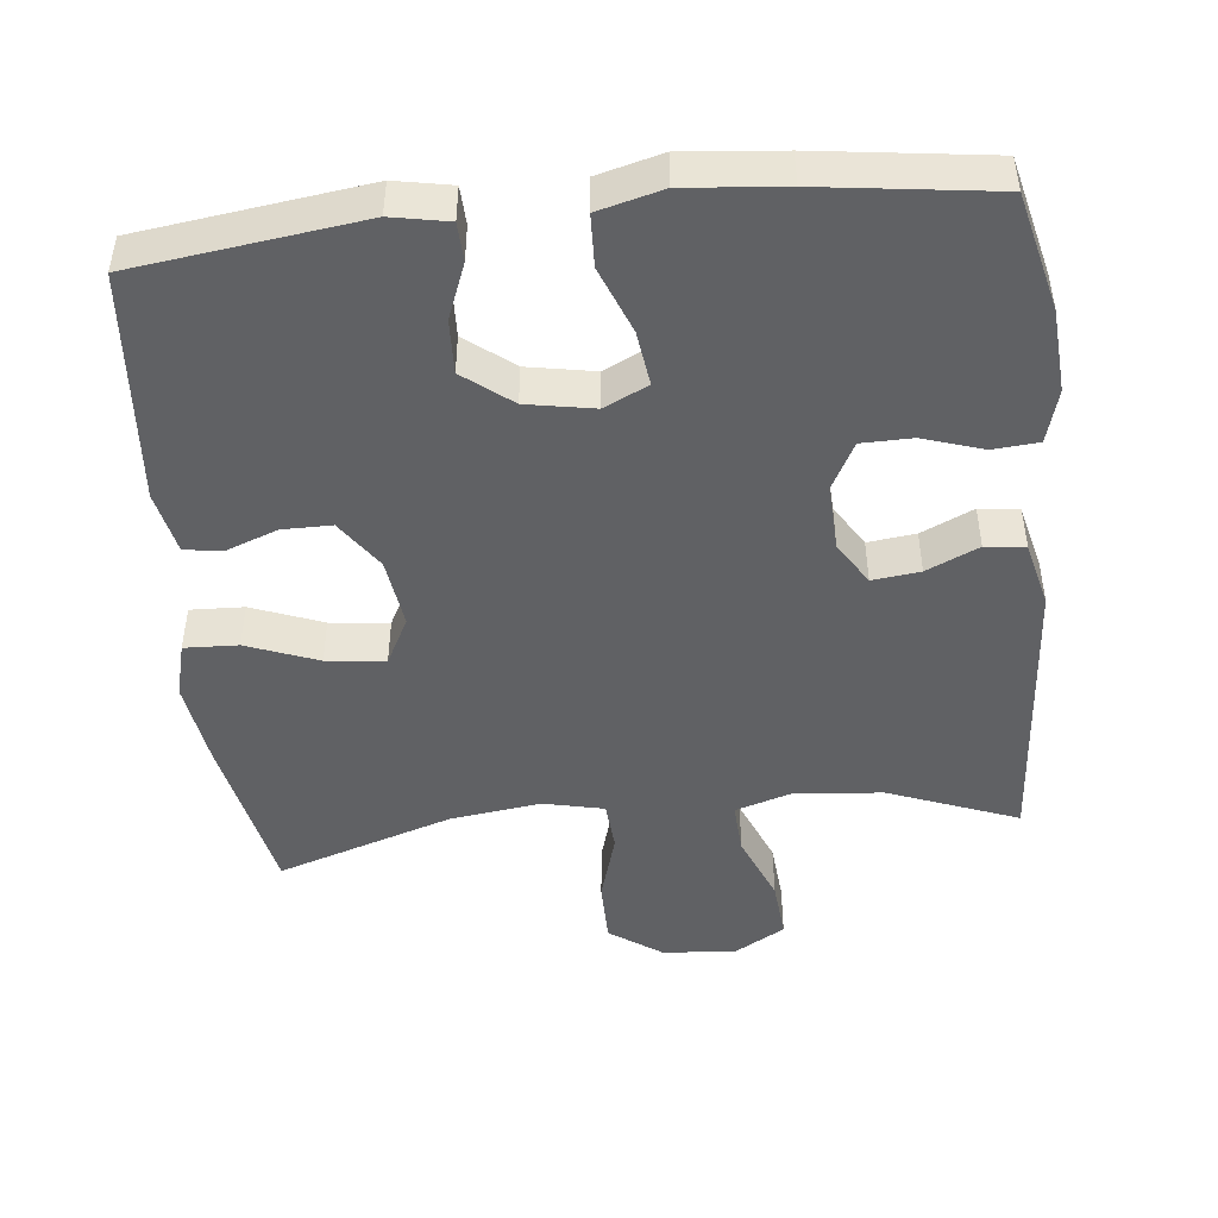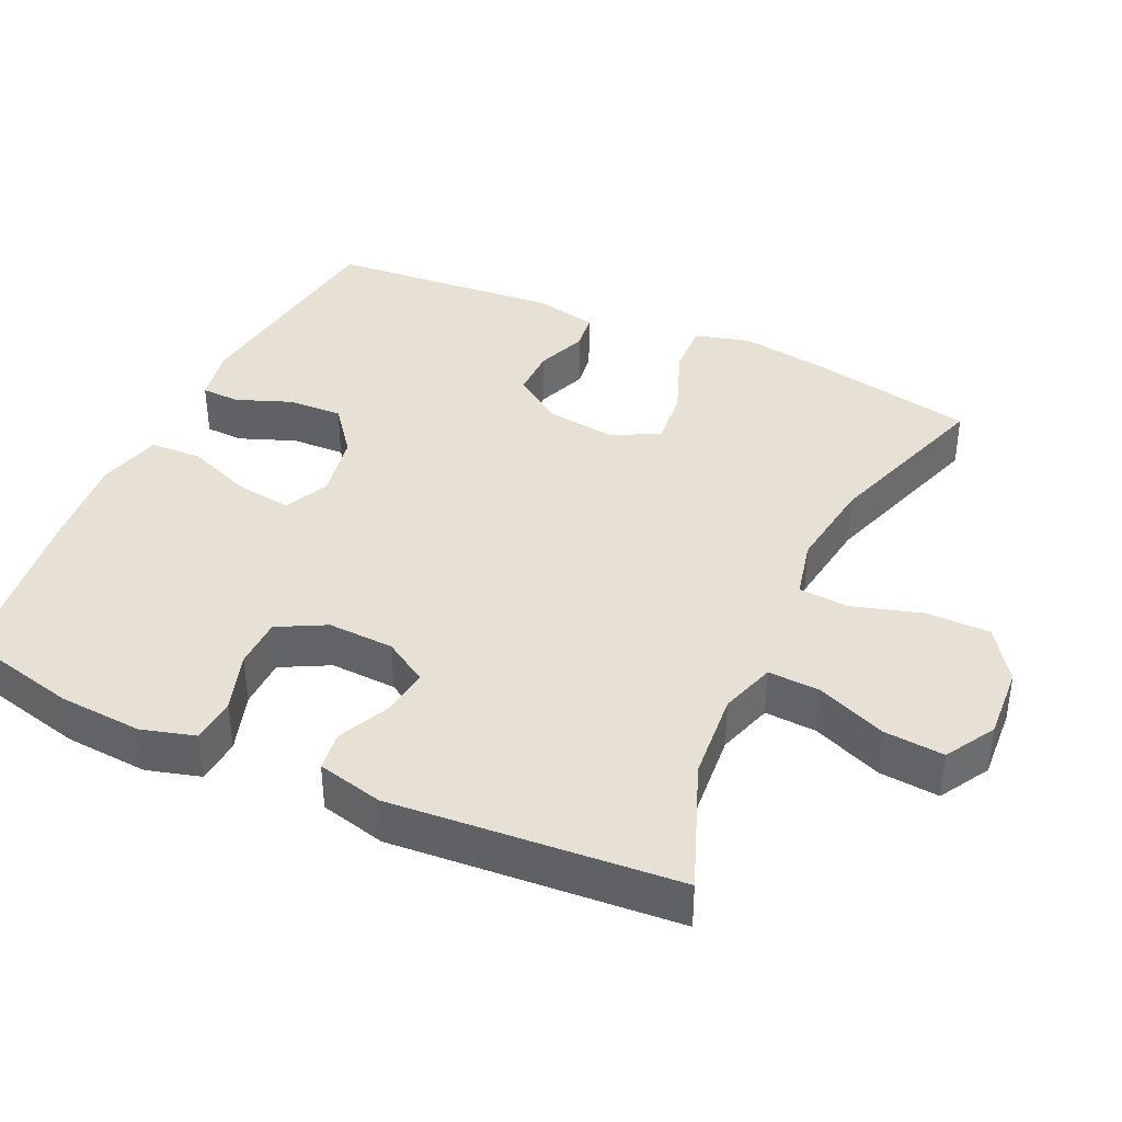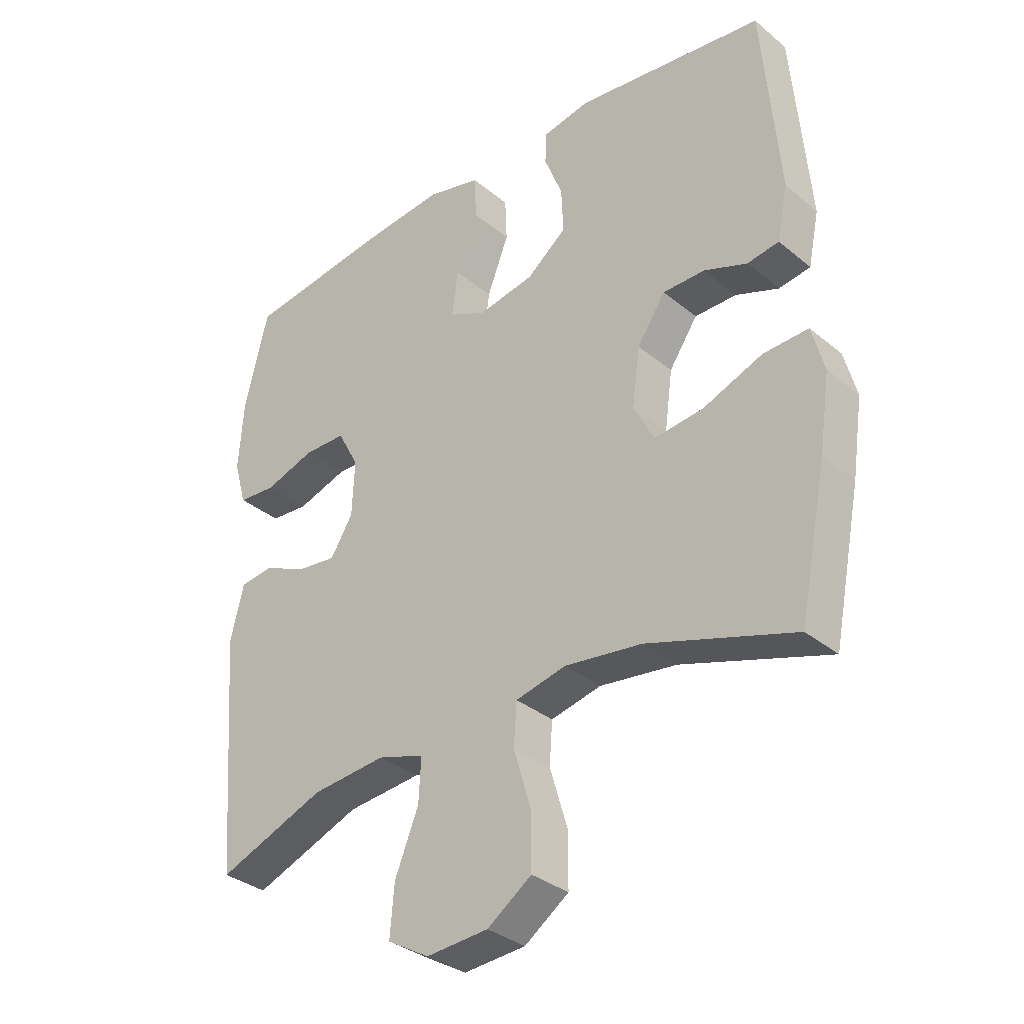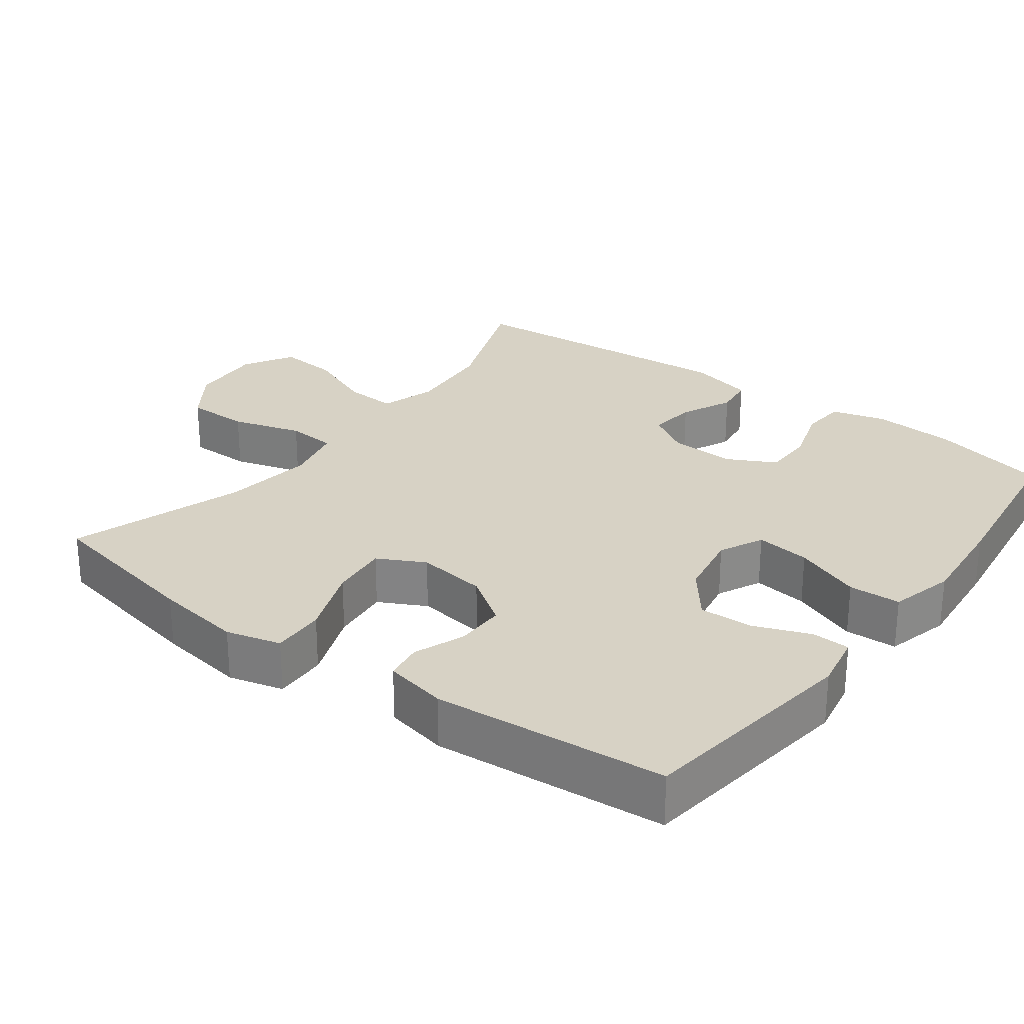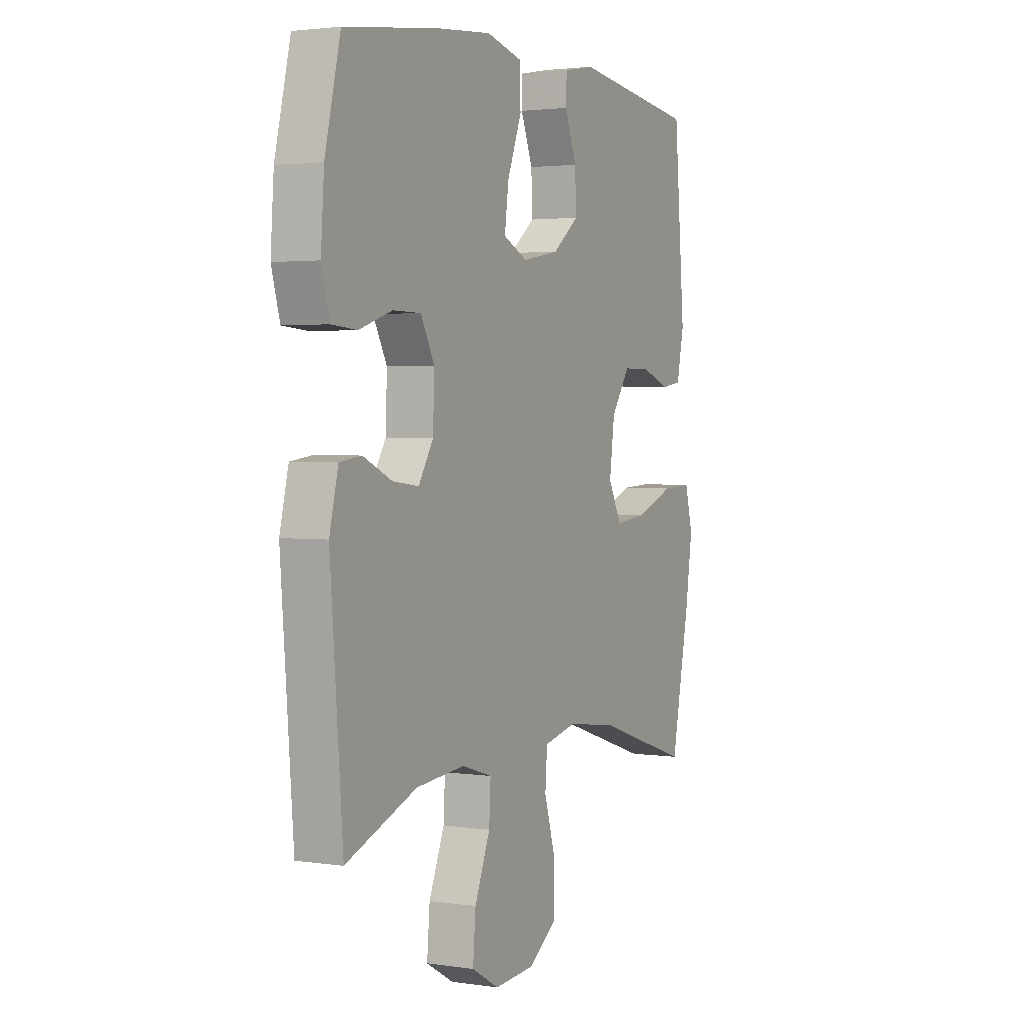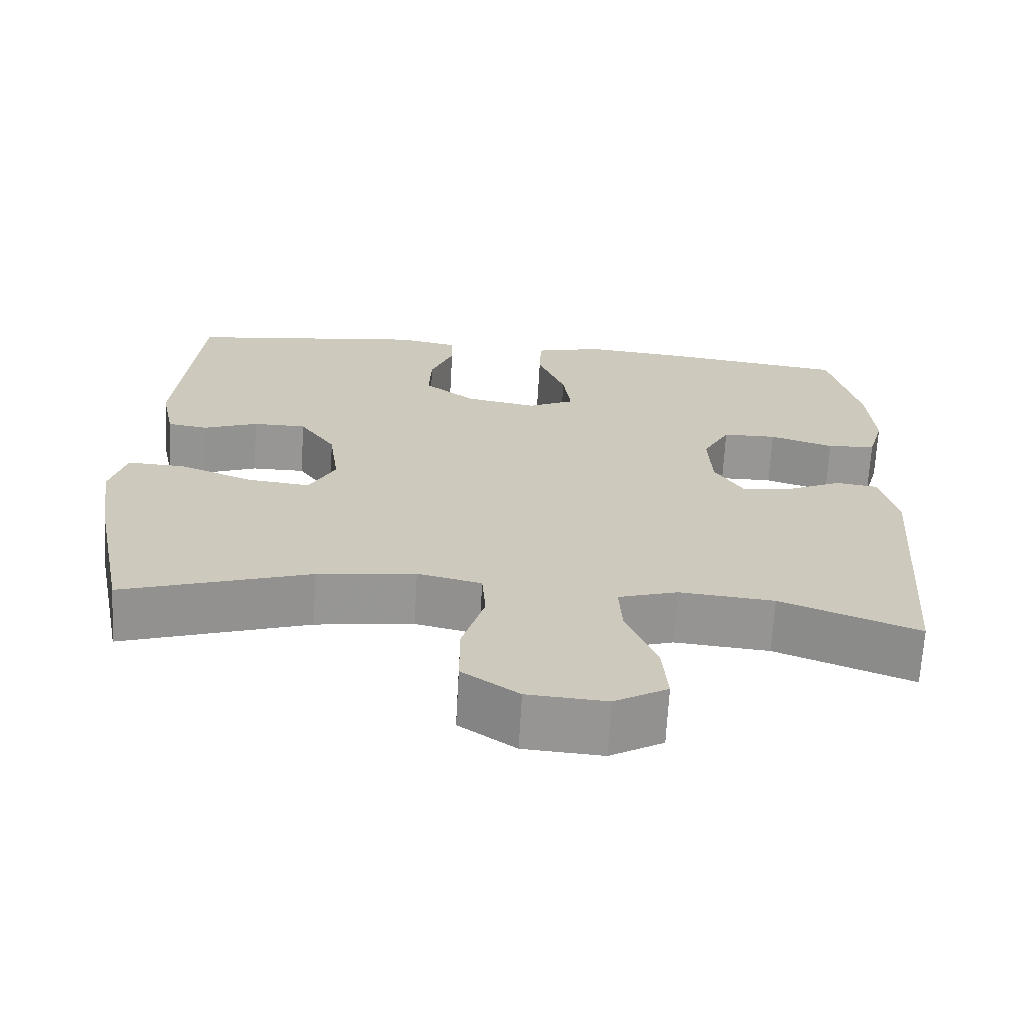
<metadata>
{"format":"obj","ext":"obj","renderer":"f3d","projection":"perspective","resolution":1024,"background":"white","views":[{"elev":-47.0,"azim":6.1,"up":"+Y"},{"elev":39.2,"azim":114.9,"up":"+Y"},{"elev":-33.7,"azim":-138.1,"up":"+Z"},{"elev":27.2,"azim":-53.2,"up":"+Y"},{"elev":2.5,"azim":117.3,"up":"+Z"},{"elev":-67.8,"azim":-3.2,"up":"+Z"}]}
</metadata>
<code>
v 0.5 0.07 0.5
v 0.539 0.07 0.337
v 0.547 0.07 0.222
v 0.526 0.07 0.148
v 0.463 0.07 0.143
v 0.38 0.07 0.17
v 0.31 0.07 0.169
v 0.275 0.07 0.103
v 0.279 0.07 0.011
v 0.316 0.07 -0.049
v 0.382 0.07 -0.041
v 0.454 0.07 -0.008
v 0.509 0.07 -0.015
v 0.531 0.07 -0.106
v 0.5 0.07 -0.5
v 0.322 0.07 -0.431
v 0.199 0.07 -0.42
v 0.122 0.07 -0.444
v 0.126 0.07 -0.516
v 0.165 0.07 -0.612
v 0.172 0.07 -0.695
v 0.103 0.07 -0.735
v 0.001 0.07 -0.728
v -0.072 0.07 -0.677
v -0.072 0.07 -0.589
v -0.043 0.07 -0.492
v -0.048 0.07 -0.423
v -0.131 0.07 -0.404
v -0.258 0.07 -0.421
v -0.5 0.07 -0.5
v -0.546 0.07 -0.27
v -0.564 0.07 -0.148
v -0.544 0.07 -0.072
v -0.47 0.07 -0.075
v -0.372 0.07 -0.113
v -0.291 0.07 -0.122
v -0.257 0.07 -0.057
v -0.27 0.07 0.04
v -0.317 0.07 0.109
v -0.386 0.07 0.109
v -0.457 0.07 0.082
v -0.509 0.07 0.09
v -0.527 0.07 0.177
v -0.5 0.07 0.5
v -0.187 0.07 0.541
v -0.109 0.07 0.526
v -0.107 0.07 0.473
v -0.137 0.07 0.396
v -0.14 0.07 0.321
v -0.074 0.07 0.269
v 0.019 0.07 0.252
v 0.08 0.07 0.281
v 0.07 0.07 0.357
v 0.034 0.07 0.45
v 0.037 0.07 0.522
v 0.126 0.07 0.545
v 0.262 0.07 0.532
v 0.5 0 0.5
v 0.539 0 0.337
v 0.547 0 0.222
v 0.526 0 0.148
v 0.463 0 0.143
v 0.38 0 0.17
v 0.31 0 0.169
v 0.275 0 0.103
v 0.279 0 0.011
v 0.316 0 -0.049
v 0.382 0 -0.041
v 0.454 0 -0.008
v 0.509 0 -0.015
v 0.531 0 -0.106
v 0.5 0 -0.5
v 0.322 0 -0.431
v 0.199 0 -0.42
v 0.122 0 -0.444
v 0.126 0 -0.516
v 0.165 0 -0.612
v 0.172 0 -0.695
v 0.103 0 -0.735
v 0.001 0 -0.728
v -0.072 0 -0.677
v -0.072 0 -0.589
v -0.043 0 -0.492
v -0.048 0 -0.423
v -0.131 0 -0.404
v -0.258 0 -0.421
v -0.5 0 -0.5
v -0.546 0 -0.27
v -0.564 0 -0.148
v -0.544 0 -0.072
v -0.47 0 -0.075
v -0.372 0 -0.113
v -0.291 0 -0.122
v -0.257 0 -0.057
v -0.27 0 0.04
v -0.317 0 0.109
v -0.386 0 0.109
v -0.457 0 0.082
v -0.509 0 0.09
v -0.527 0 0.177
v -0.5 0 0.5
v -0.187 0 0.541
v -0.109 0 0.526
v -0.107 0 0.473
v -0.137 0 0.396
v -0.14 0 0.321
v -0.074 0 0.269
v 0.019 0 0.252
v 0.08 0 0.281
v 0.07 0 0.357
v 0.034 0 0.45
v 0.037 0 0.522
v 0.126 0 0.545
v 0.262 0 0.532
f 53 54 55 56
f 52 53 56 57
f 45 46 47 48
f 45 48 49
f 44 45 49
f 43 44 49 50
f 40 41 42 43
f 39 40 43 50
f 32 33 34 35
f 32 35 36
f 29 30 31 32
f 28 29 32 36
f 27 28 36 37
f 23 24 25 26
f 23 26 27
f 22 23 27
f 19 20 21 22
f 18 19 22 27
f 17 18 27 37
f 13 14 15 16
f 11 12 13 16
f 10 11 16 17
f 9 10 17 37
f 3 4 5 6
f 3 6 7
f 2 3 7
f 52 57 1 2
f 51 52 2 7
f 38 39 50 51
f 38 51 7 8
f 8 9 37 38
f 113 112 111 110
f 114 113 110 109
f 105 104 103 102
f 106 105 102
f 106 102 101
f 107 106 101 100
f 100 99 98 97
f 107 100 97 96
f 92 91 90 89
f 93 92 89
f 89 88 87 86
f 93 89 86 85
f 94 93 85 84
f 83 82 81 80
f 84 83 80
f 84 80 79
f 79 78 77 76
f 84 79 76 75
f 94 84 75 74
f 73 72 71 70
f 73 70 69 68
f 74 73 68 67
f 94 74 67 66
f 63 62 61 60
f 64 63 60
f 64 60 59
f 59 58 114 109
f 64 59 109 108
f 108 107 96 95
f 65 64 108 95
f 95 94 66 65
f 1 58 59 2
f 2 59 60 3
f 3 60 61 4
f 4 61 62 5
f 5 62 63 6
f 6 63 64 7
f 7 64 65 8
f 8 65 66 9
f 9 66 67 10
f 10 67 68 11
f 11 68 69 12
f 12 69 70 13
f 13 70 71 14
f 14 71 72 15
f 15 72 73 16
f 16 73 74 17
f 17 74 75 18
f 18 75 76 19
f 19 76 77 20
f 20 77 78 21
f 21 78 79 22
f 22 79 80 23
f 23 80 81 24
f 24 81 82 25
f 25 82 83 26
f 26 83 84 27
f 27 84 85 28
f 28 85 86 29
f 29 86 87 30
f 30 87 88 31
f 31 88 89 32
f 32 89 90 33
f 33 90 91 34
f 34 91 92 35
f 35 92 93 36
f 36 93 94 37
f 37 94 95 38
f 38 95 96 39
f 39 96 97 40
f 40 97 98 41
f 41 98 99 42
f 42 99 100 43
f 43 100 101 44
f 44 101 102 45
f 45 102 103 46
f 46 103 104 47
f 47 104 105 48
f 48 105 106 49
f 49 106 107 50
f 50 107 108 51
f 51 108 109 52
f 52 109 110 53
f 53 110 111 54
f 54 111 112 55
f 55 112 113 56
f 56 113 114 57
f 57 114 58 1

</code>
